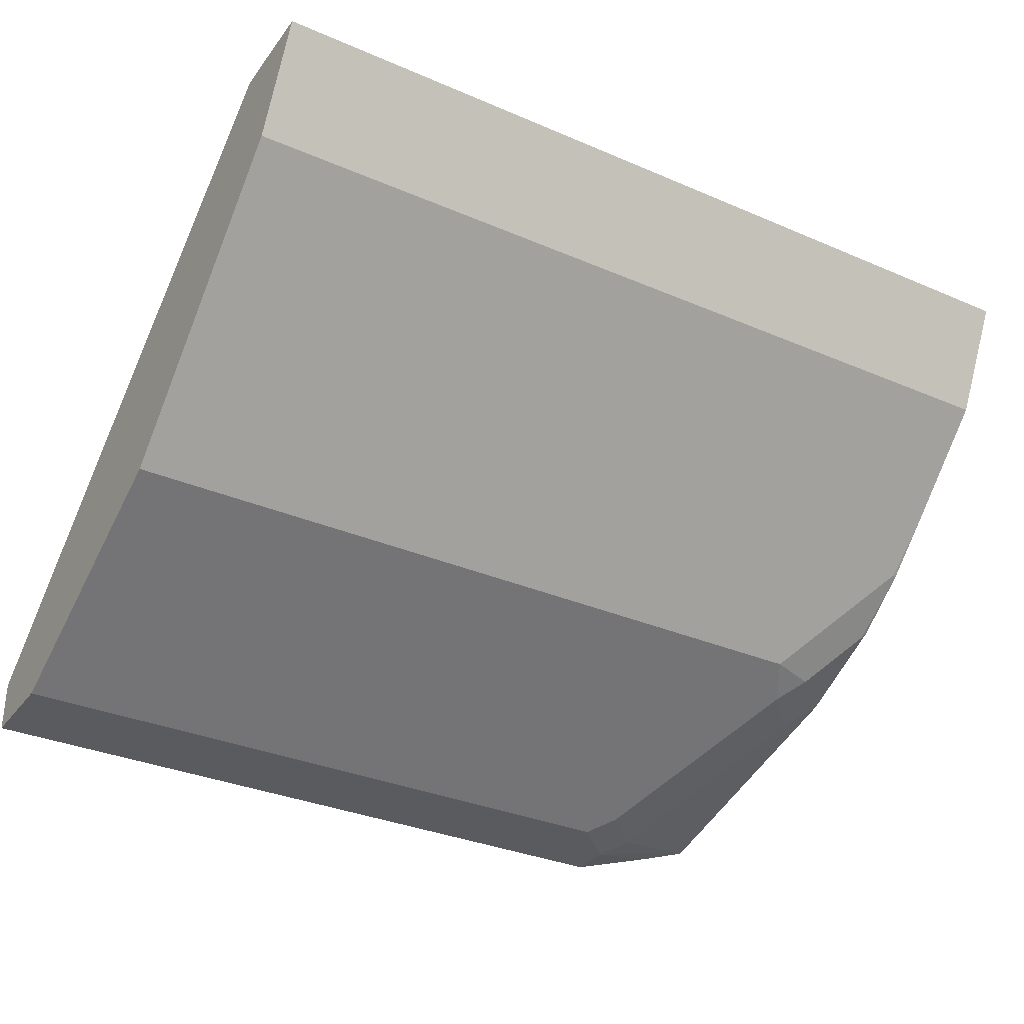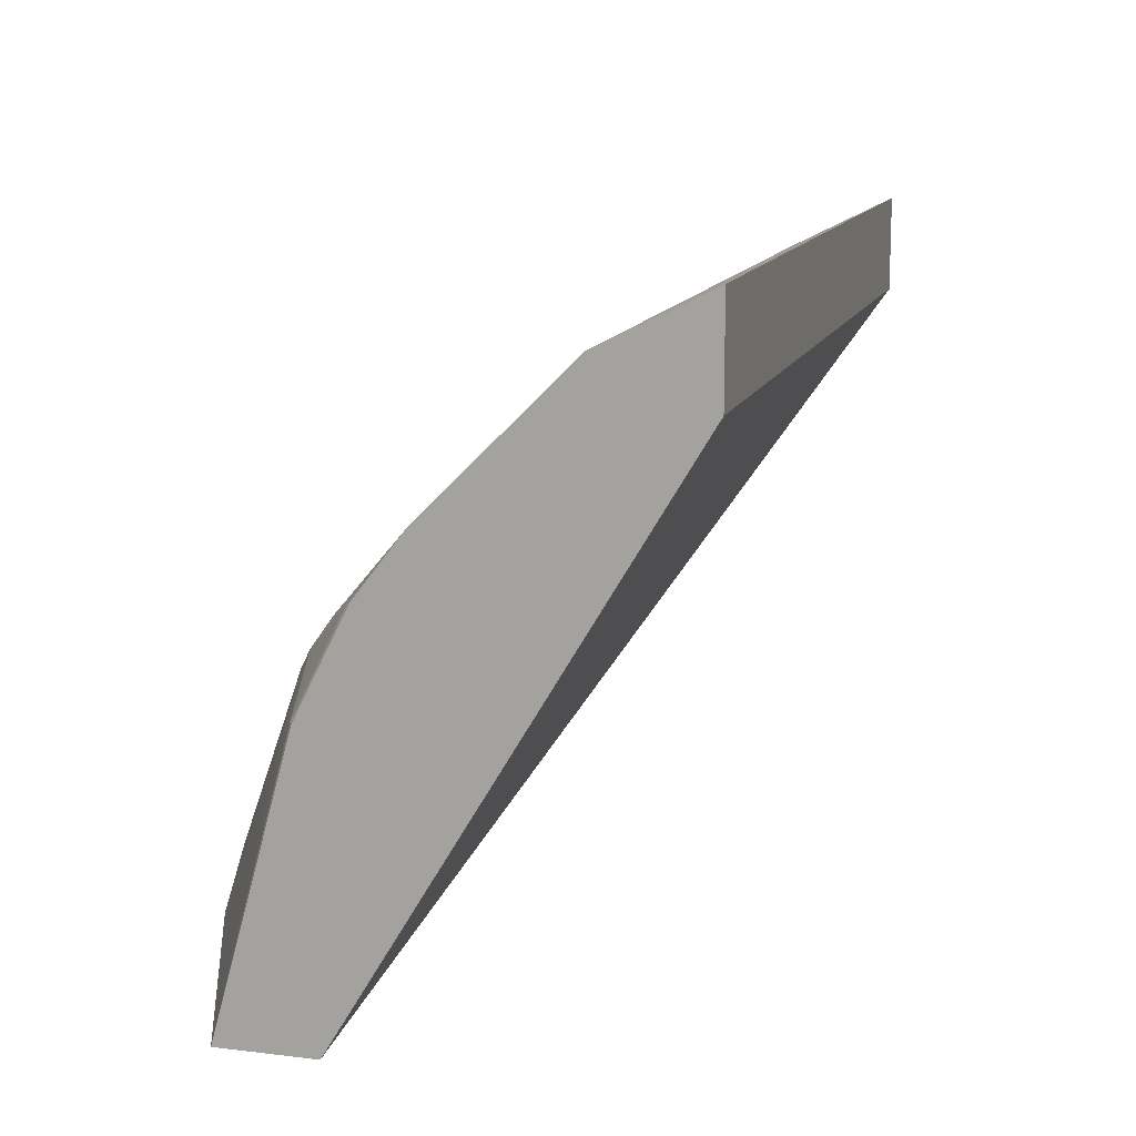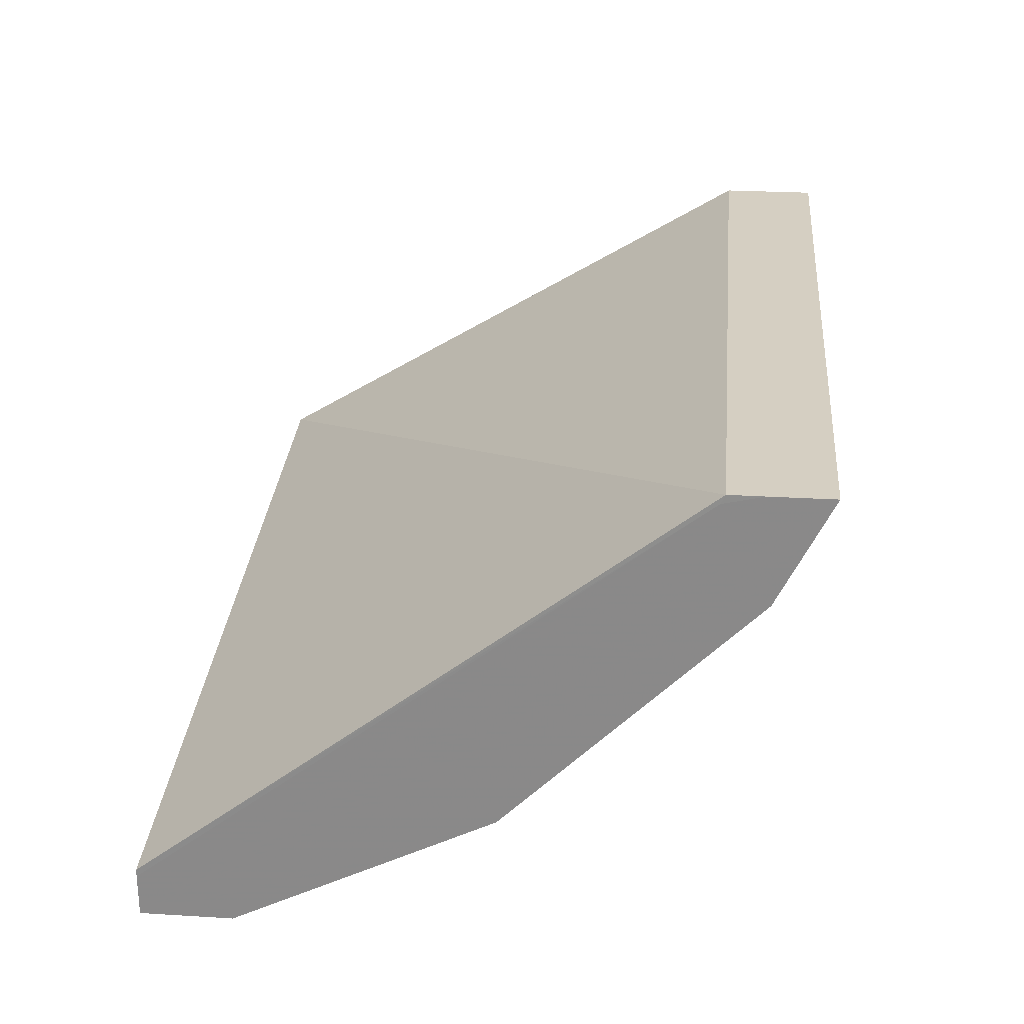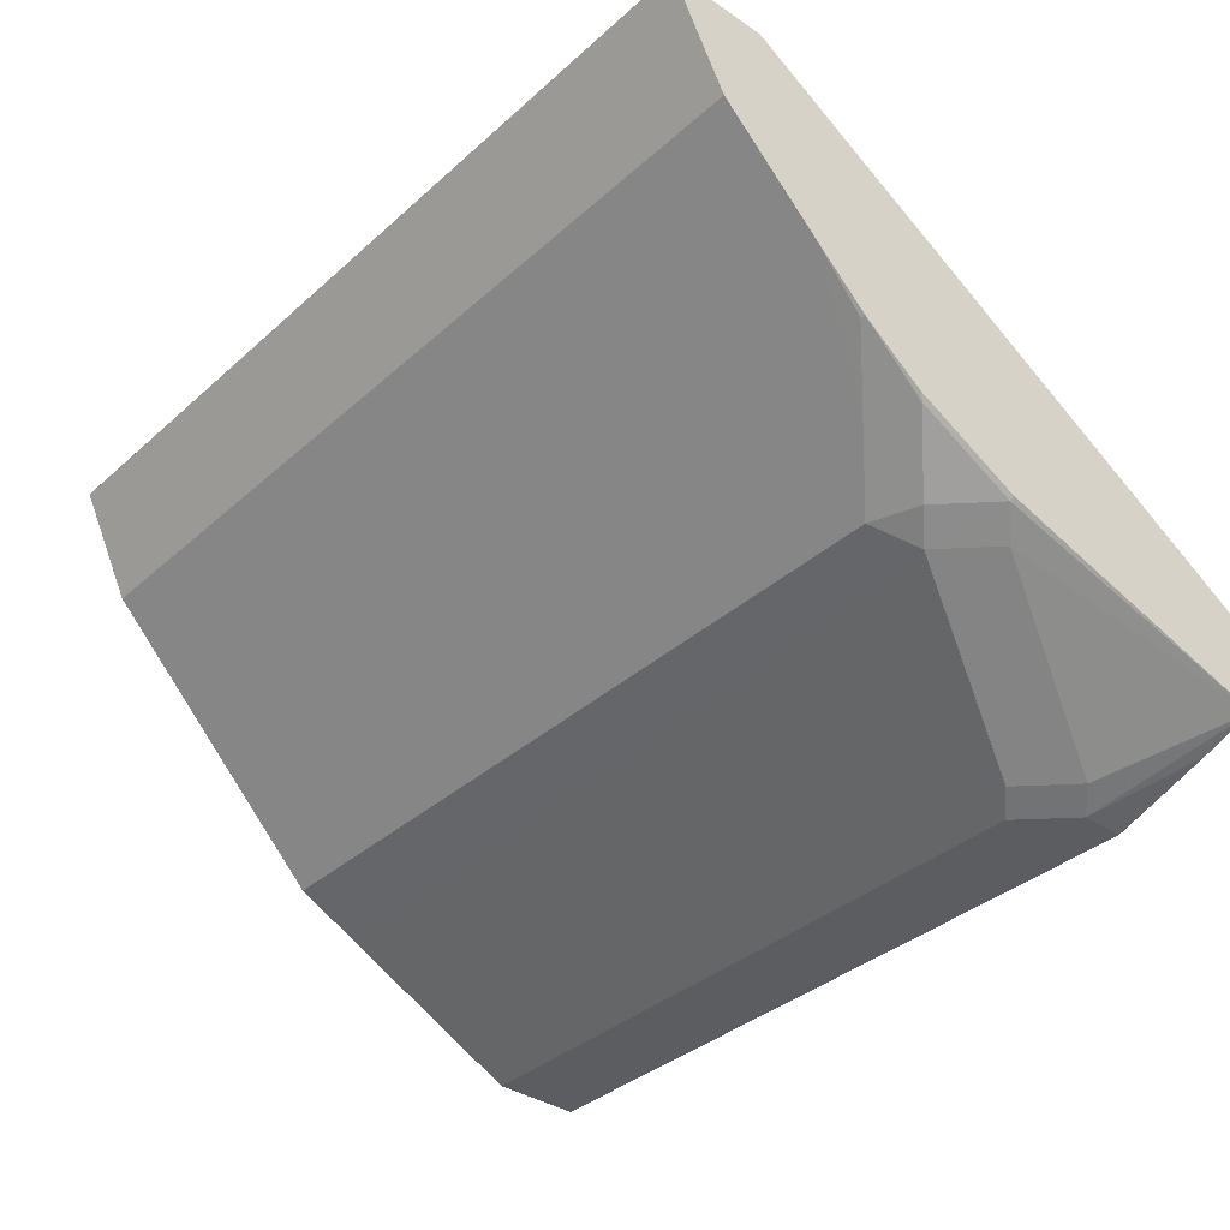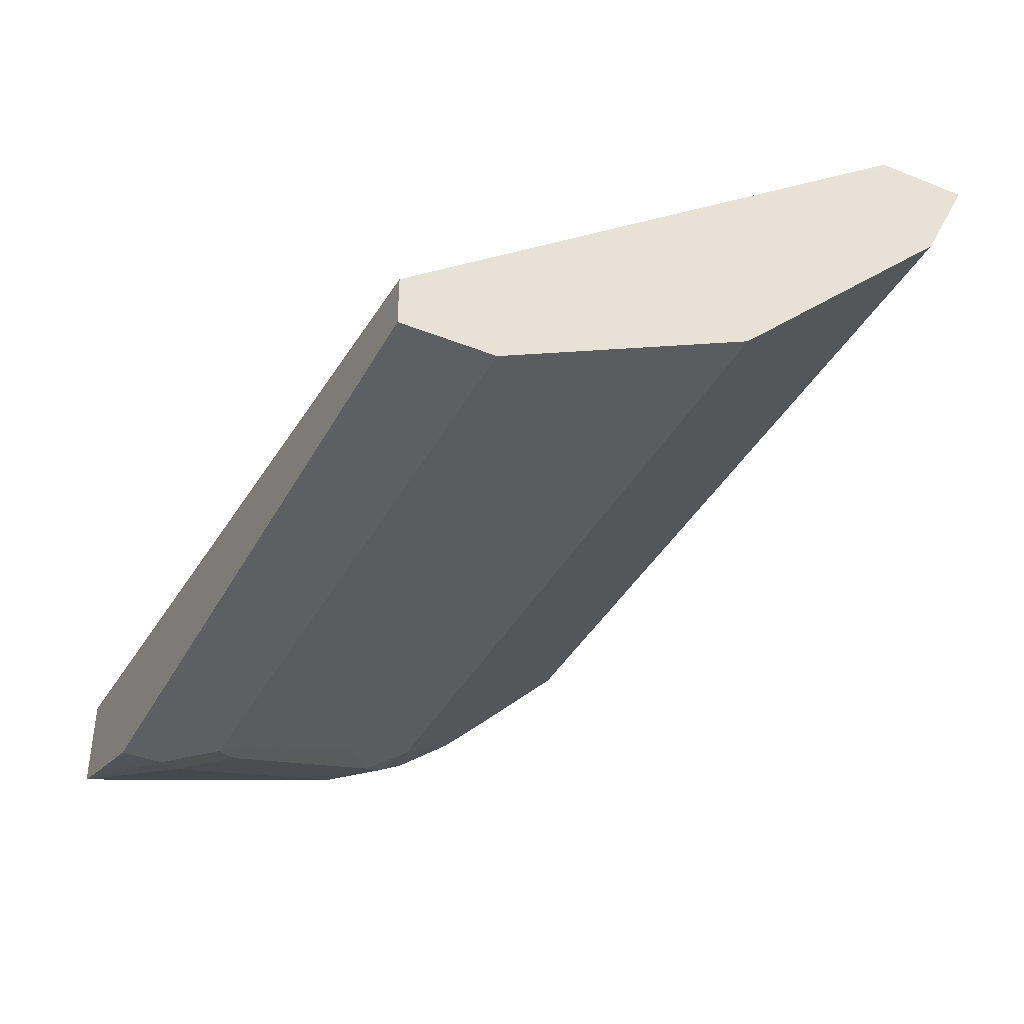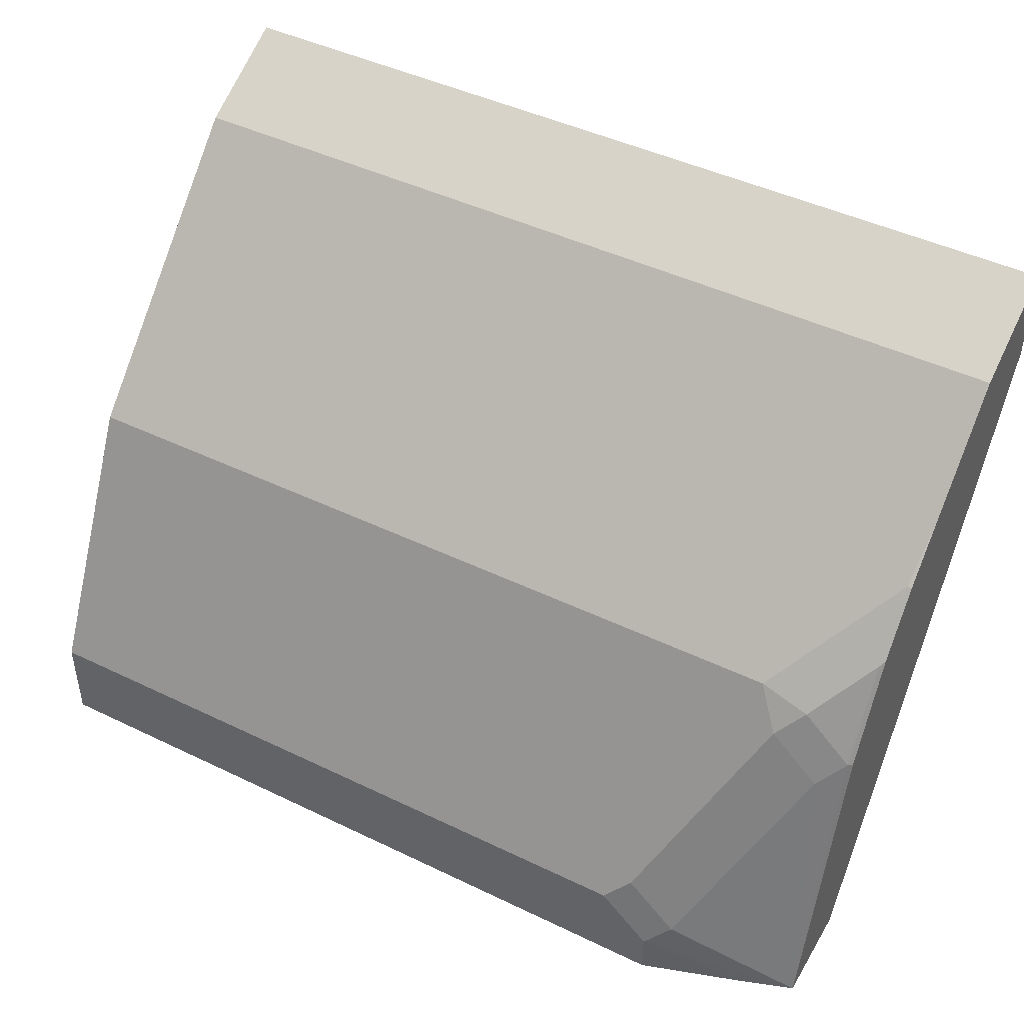
<metadata>
{"format":"obj","ext":"obj","renderer":"f3d","projection":"perspective","resolution":1024,"background":"white","views":[{"elev":-32.7,"azim":-30.8,"up":"+Y"},{"elev":12.9,"azim":105.3,"up":"+Z"},{"elev":25.9,"azim":-84.5,"up":"+Y"},{"elev":-36.5,"azim":48.8,"up":"+Y"},{"elev":-39.6,"azim":-116.3,"up":"+Y"},{"elev":45.3,"azim":29.1,"up":"+Z"}]}
</metadata>
<code>
v -0.0001405 -0.552 0.4398
v -0.0001405 -0.552 0.4759
v -0.0001405 -0.535 0.4398
v 0.2855 -0.552 0.4398
v -0.0001405 -0.5457 0.4886
v 0.2665 -0.552 0.4759
v -0.0001405 -0.368 0.6536
v -0.0001068 -0.532 0.4398
v 0.3236 -0.5394 0.4398
v 0.2855 -0.552 0.4569
v -0.0001405 -0.5203 0.5394
v 0.2665 -0.5457 0.4886
v 0.276 -0.5473 0.4854
v -0.0001405 -0.3645 0.669
v -7.31e-05 -0.3645 0.6553
v 0.3443 -0.494 0.4398
v 0.3443 -0.5321 0.4398
v 0.295 -0.5473 0.4664
v -0.0001405 -0.514 0.552
v 0.2855 -0.5203 0.5394
v 0.295 -0.5282 0.5235
v -0.0001405 -0.3645 0.6934
v 0.3443 -0.3645 0.6553
v 0.3443 -0.5008 0.5521
v 0.3426 -0.5021 0.5521
v 0.3331 -0.5092 0.5425
v 0.3141 -0.5282 0.5045
v -0.0001405 -0.5013 0.5774
v 0.3141 -0.5092 0.5616
v -0.0001405 -0.3807 0.6853
v 0.3443 -0.3645 0.6934
v 0.3443 -0.481 0.5918
v 0.3426 -0.483 0.5901
v 0.3236 -0.5021 0.5711
v -0.0001405 -0.4251 0.6536
v 0.3045 -0.5013 0.5774
v -0.0001405 -0.3934 0.6789
v 0.3443 -0.3807 0.6853
v 0.3443 -0.4633 0.6149
v 0.3236 -0.4822 0.5965
v -0.0001405 -0.4061 0.6726
v 0.3443 -0.4251 0.6536
v 0.3443 -0.3934 0.6789
v 0.3443 -0.4442 0.6345
v 0.3426 -0.4632 0.6155
v 0.3443 -0.4061 0.6726
f 25 32 33
f 19 20 29
f 24 32 25
f 22 38 31
f 22 30 38
f 21 27 29
f 20 21 29
f 19 29 28
f 17 27 18
f 16 39 32
f 17 25 26
f 17 24 25
f 16 24 17
f 16 32 24
f 16 44 39
f 16 42 44
f 16 43 46
f 25 33 34
f 17 26 27
f 25 34 29
f 34 40 36
f 26 29 27
f 40 45 44
f 39 45 40
f 39 44 45
f 37 46 43
f 37 41 46
f 35 46 41
f 35 42 46
f 34 39 40
f 16 38 43
f 33 39 34
f 32 39 33
f 30 43 38
f 30 37 43
f 29 34 36
f 28 42 35
f 28 44 42
f 28 40 44
f 28 36 40
f 28 29 36
f 25 29 26
f 16 31 38
f 16 46 42
f 15 23 16
f 1 10 6
f 1 4 10
f 1 9 4
f 1 17 9
f 1 16 17
f 1 8 16
f 1 3 8
f 1 7 3
f 1 14 7
f 1 22 14
f 1 30 22
f 1 37 30
f 1 41 37
f 16 23 31
f 1 28 35
f 1 19 28
f 1 11 19
f 1 5 11
f 1 2 5
f 1 6 2
f 2 6 12
f 1 35 41
f 3 7 8
f 2 12 5
f 14 23 15
f 14 31 23
f 13 27 21
f 13 18 27
f 12 21 20
f 12 13 21
f 11 20 19
f 10 17 18
f 14 22 31
f 8 15 16
f 7 15 8
f 7 14 15
f 6 13 12
f 6 18 13
f 6 10 18
f 5 20 11
f 5 12 20
f 9 17 10
f 4 9 10

</code>
